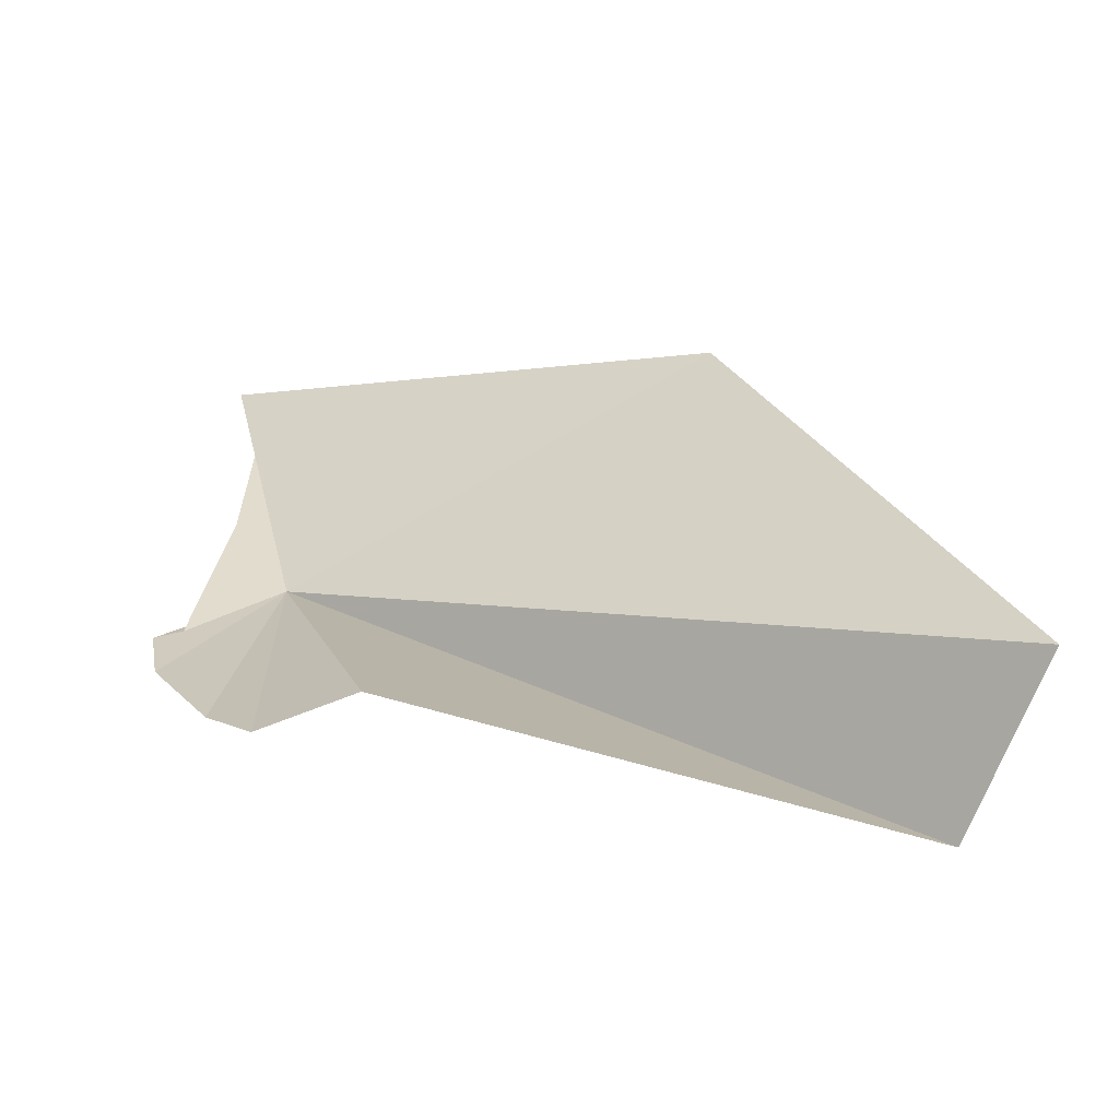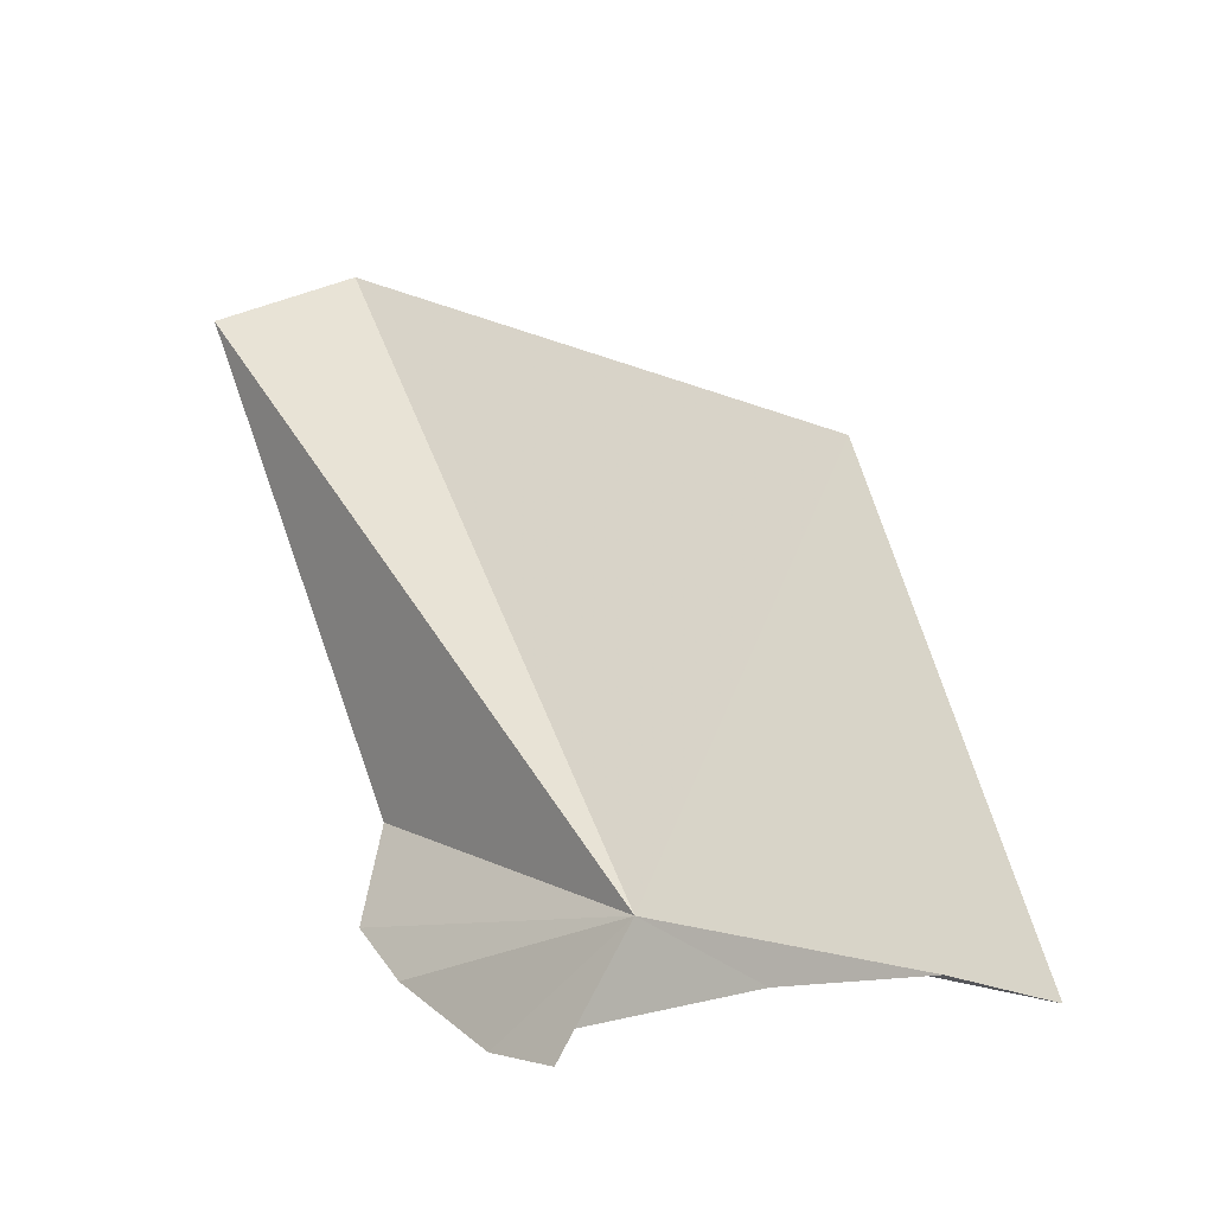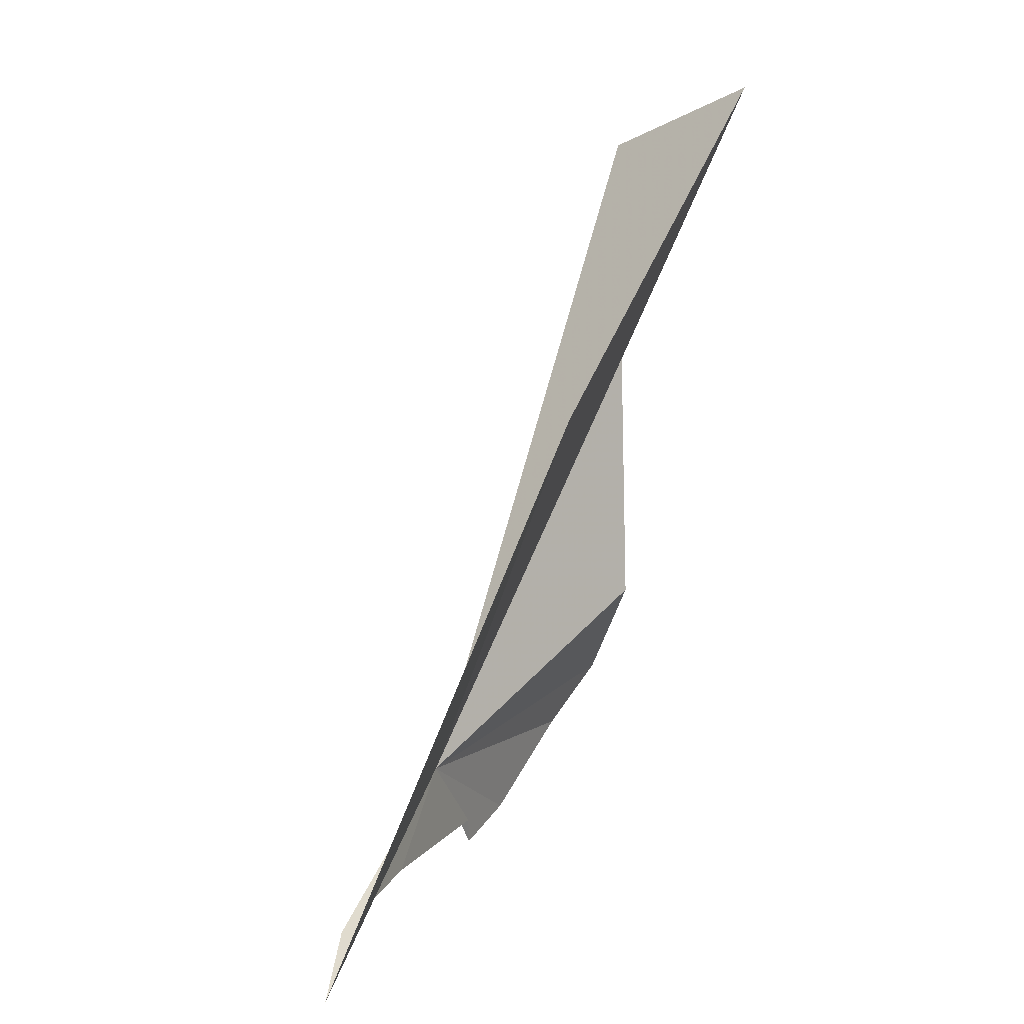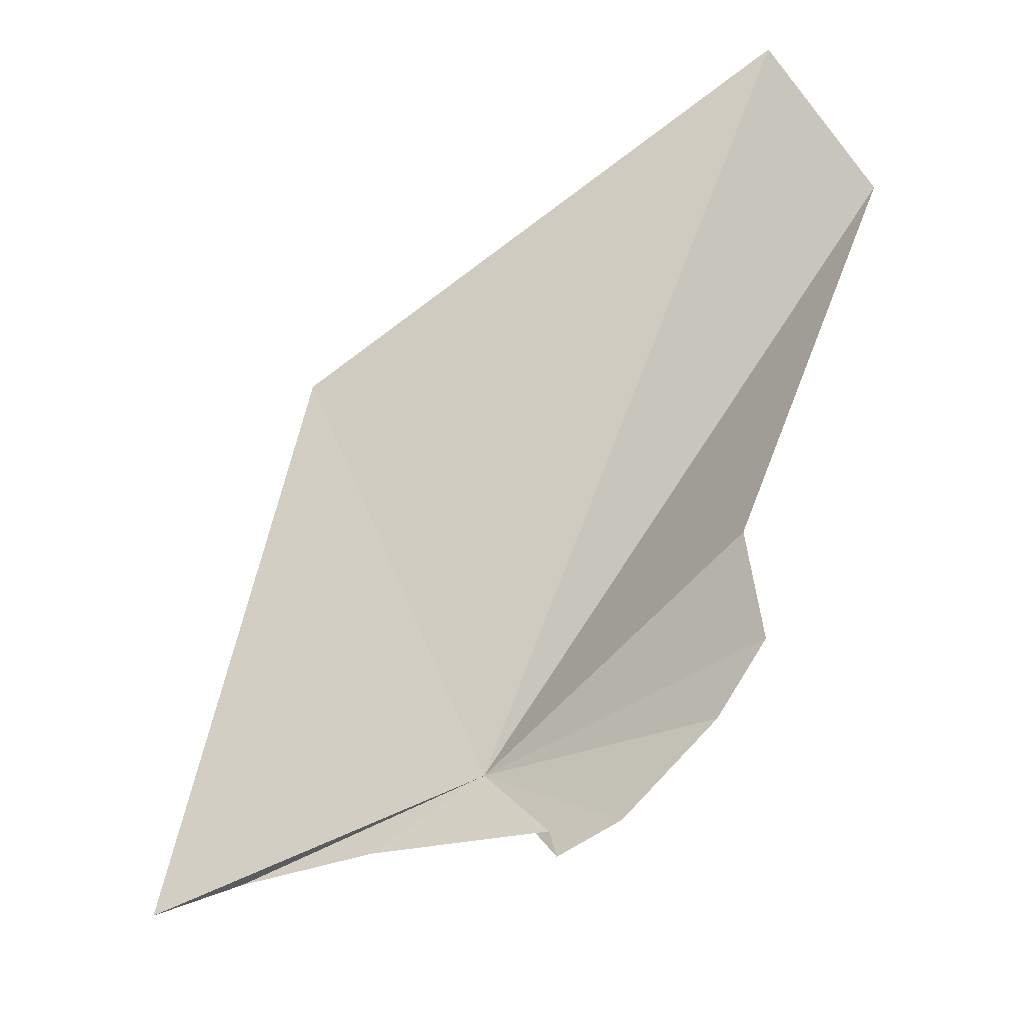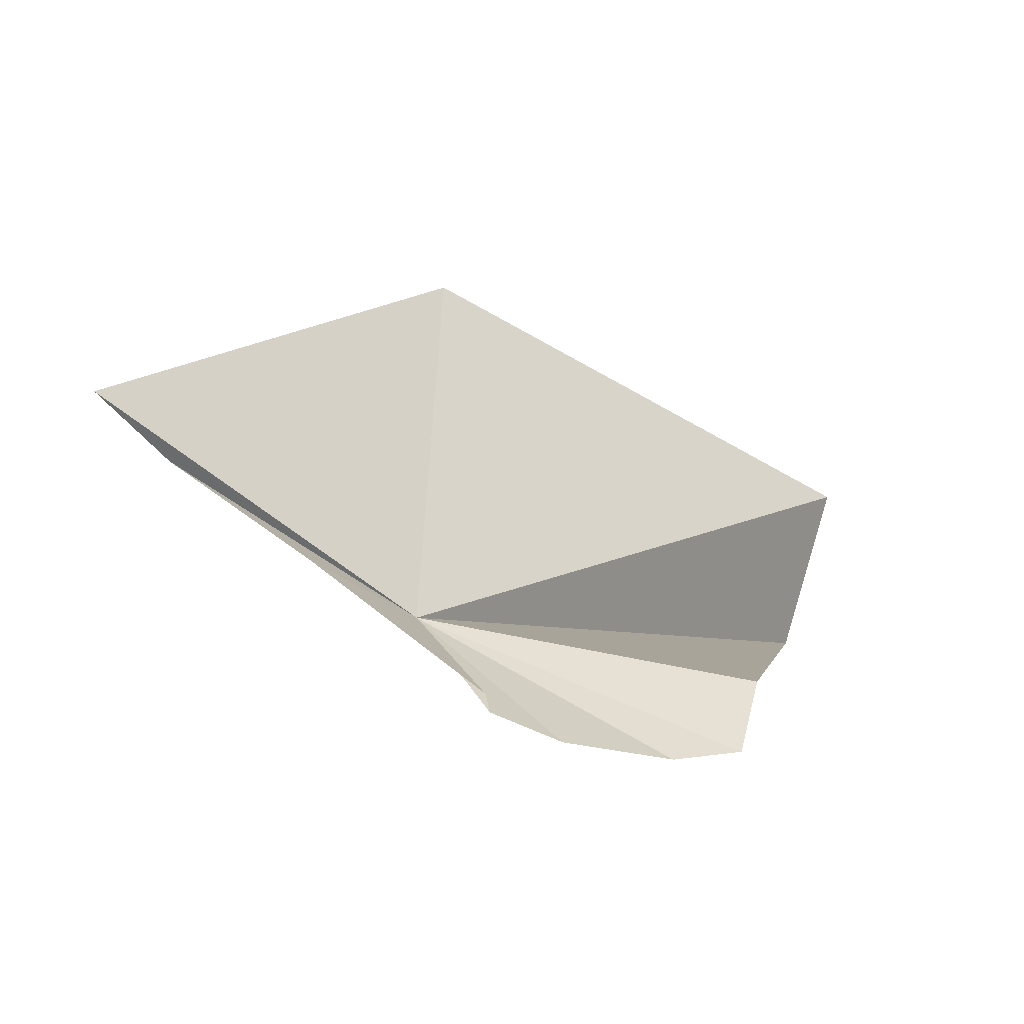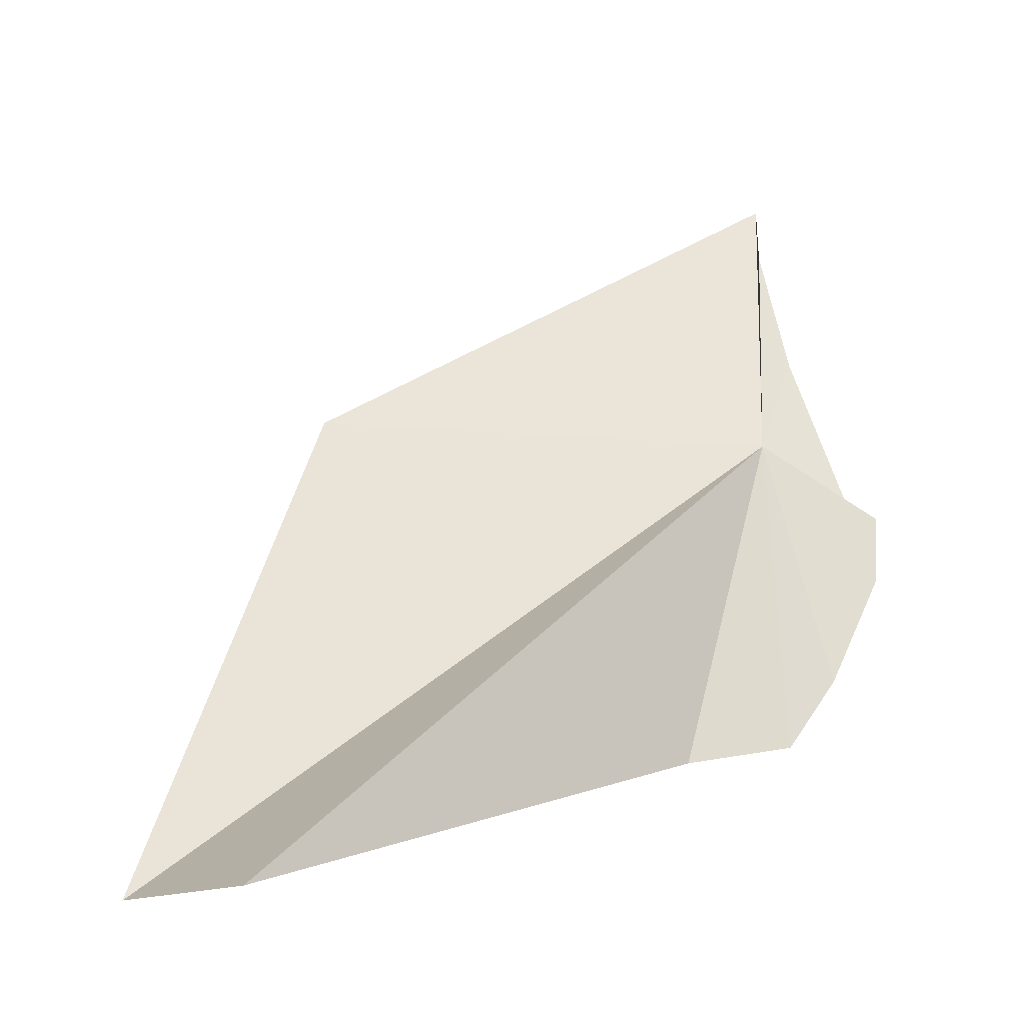
<metadata>
{"format":"obj","ext":"obj","renderer":"f3d","projection":"perspective","resolution":1024,"background":"white","views":[{"elev":-79.1,"azim":-87.3,"up":"+Y"},{"elev":-10.2,"azim":141.7,"up":"+Z"},{"elev":18.3,"azim":-138.3,"up":"+Z"},{"elev":-42.7,"azim":-41.3,"up":"+Z"},{"elev":-72.2,"azim":-104.2,"up":"+Z"},{"elev":-10.0,"azim":70.9,"up":"+Y"}]}
</metadata>
<code>
v 123.6 140 38.57
v 121.2 140.4 43.49
v 123.3 134.5 46.19
v 125.2 134.6 45.28
v 124.1 138.3 37.32
v 124.3 137 38.03
v 123 141.2 37.89
v 122.4 142.7 37.97
v 123.8 139.1 37.51
v 123.9 136 39.73
v 124.3 136.2 38.6
v 123.9 139.1 37.18
v 121.8 143.6 37.71
f 1 2 3
f 1 3 4
f 1 6 5
f 1 7 8
f 1 9 7
f 1 4 10
f 1 11 6
f 1 12 9
f 1 13 2
f 1 8 13
f 1 5 12
f 1 10 11

</code>
